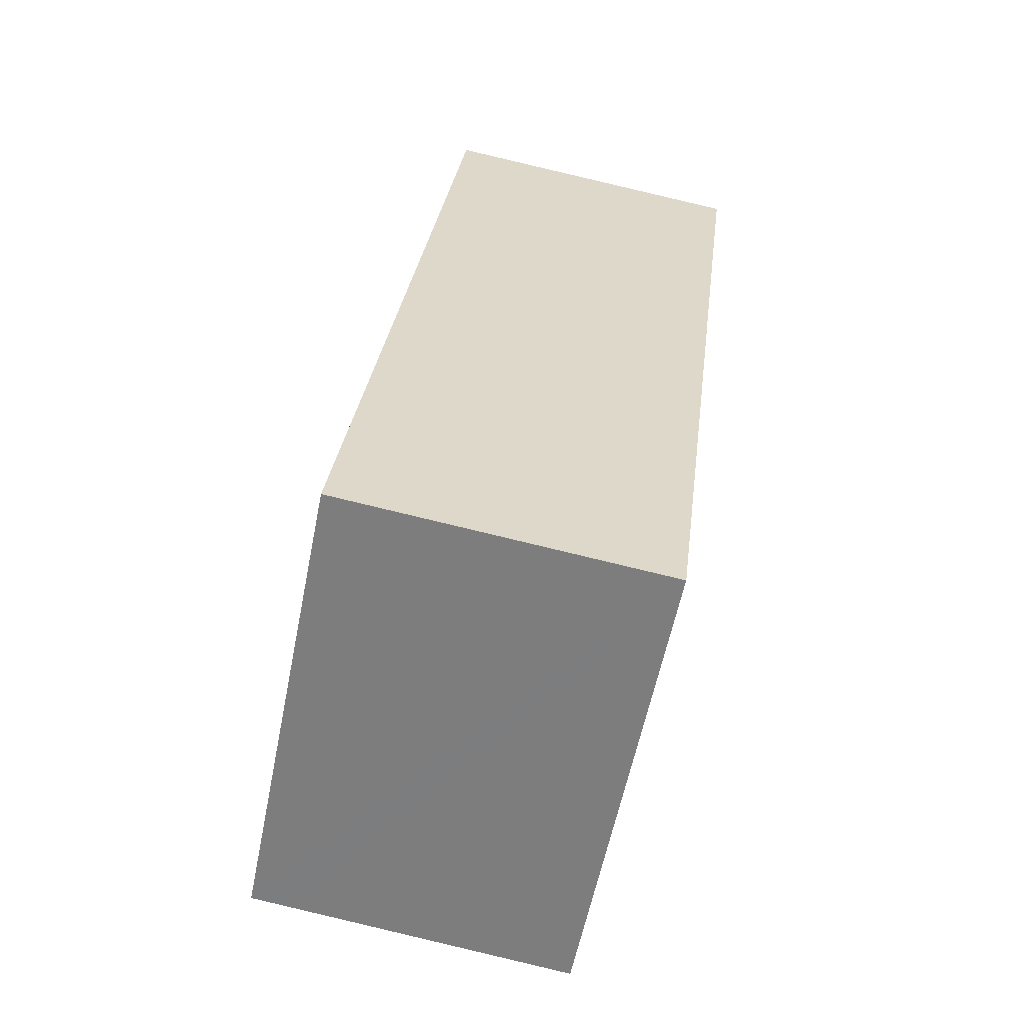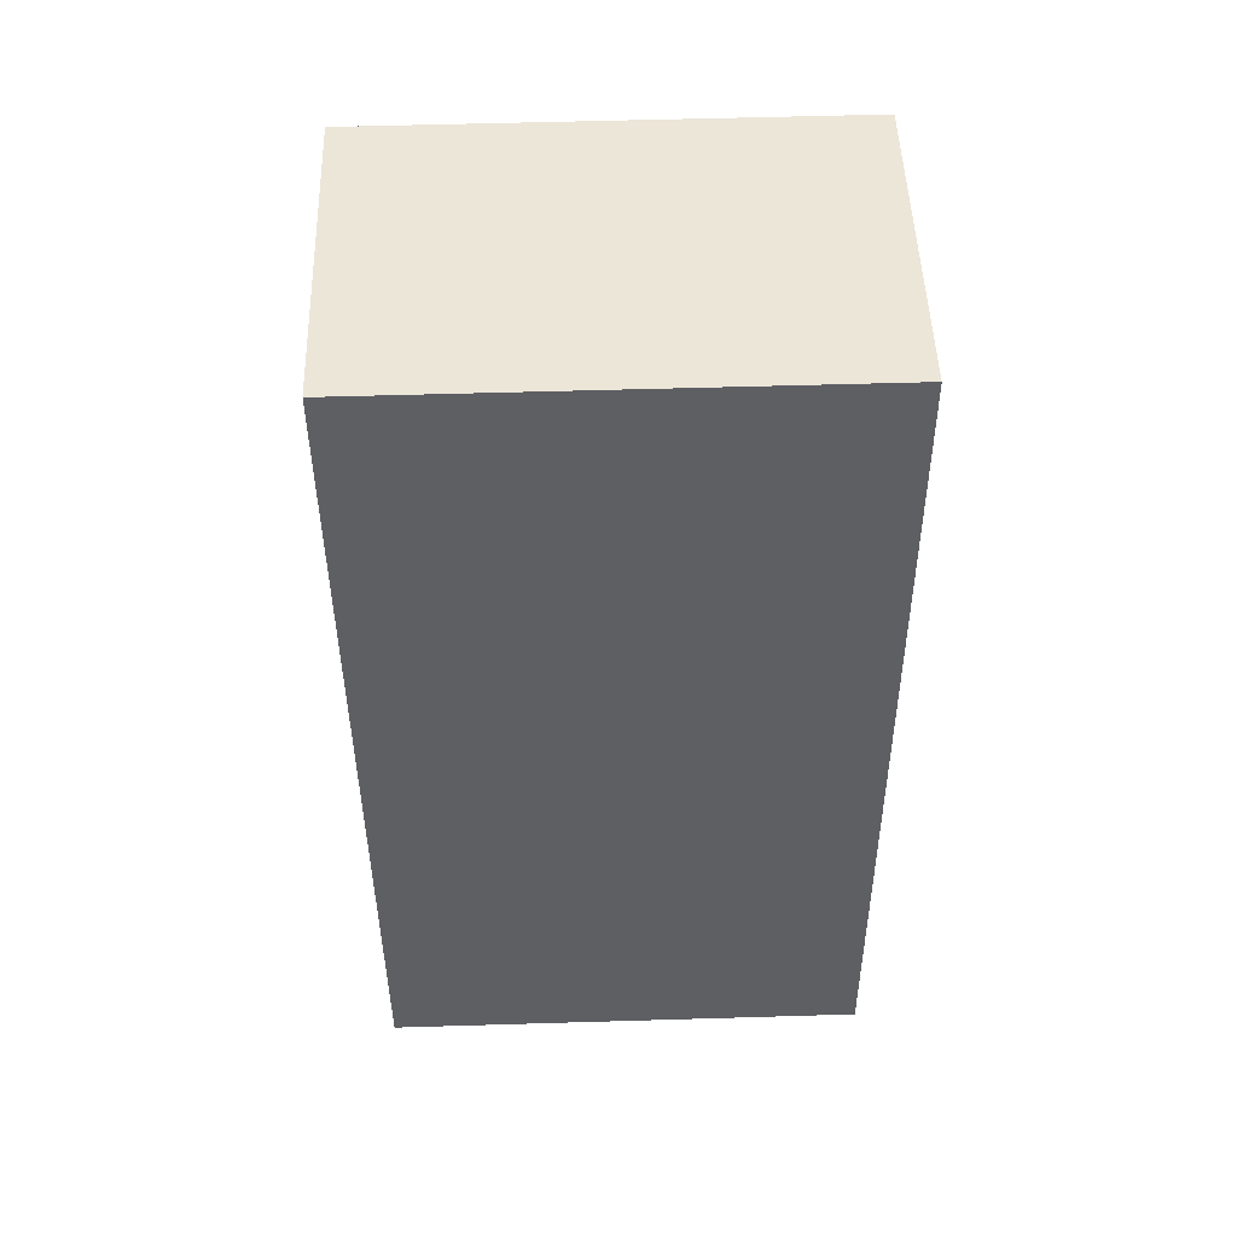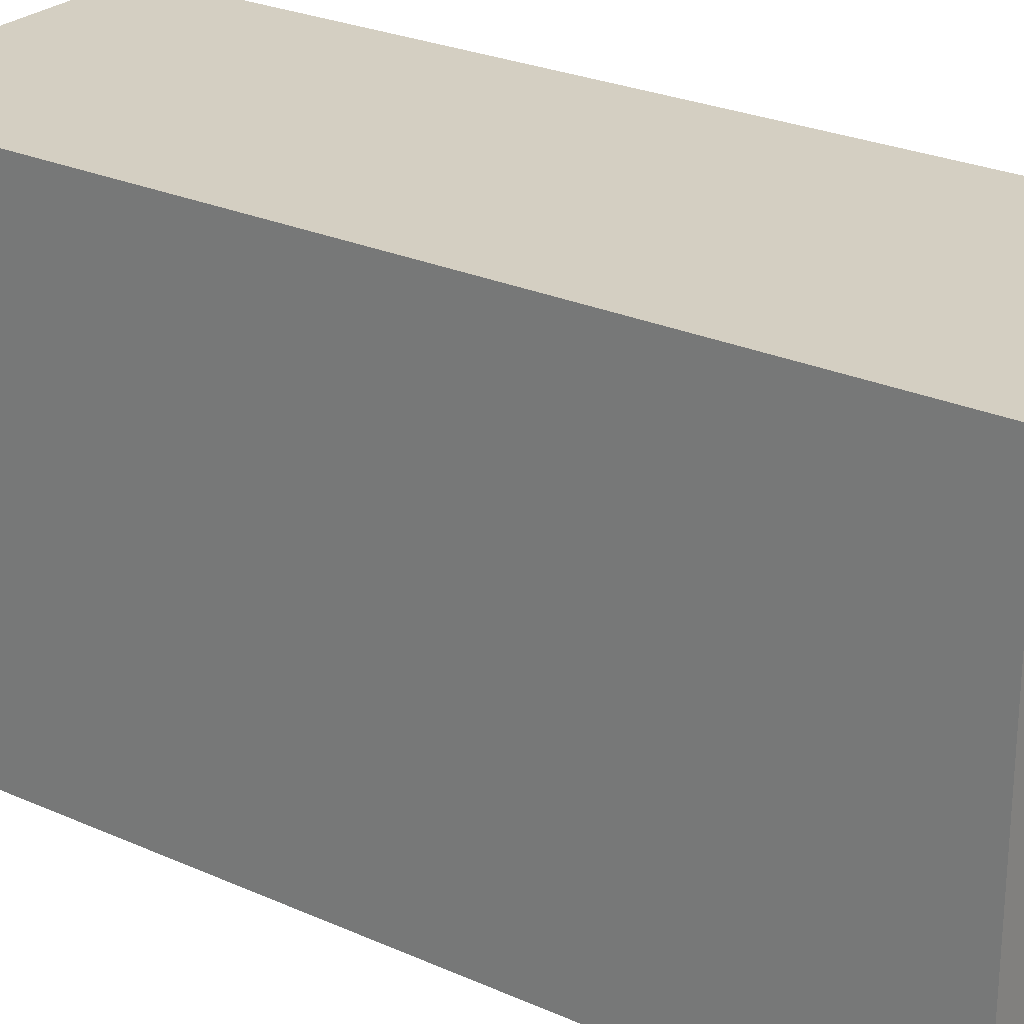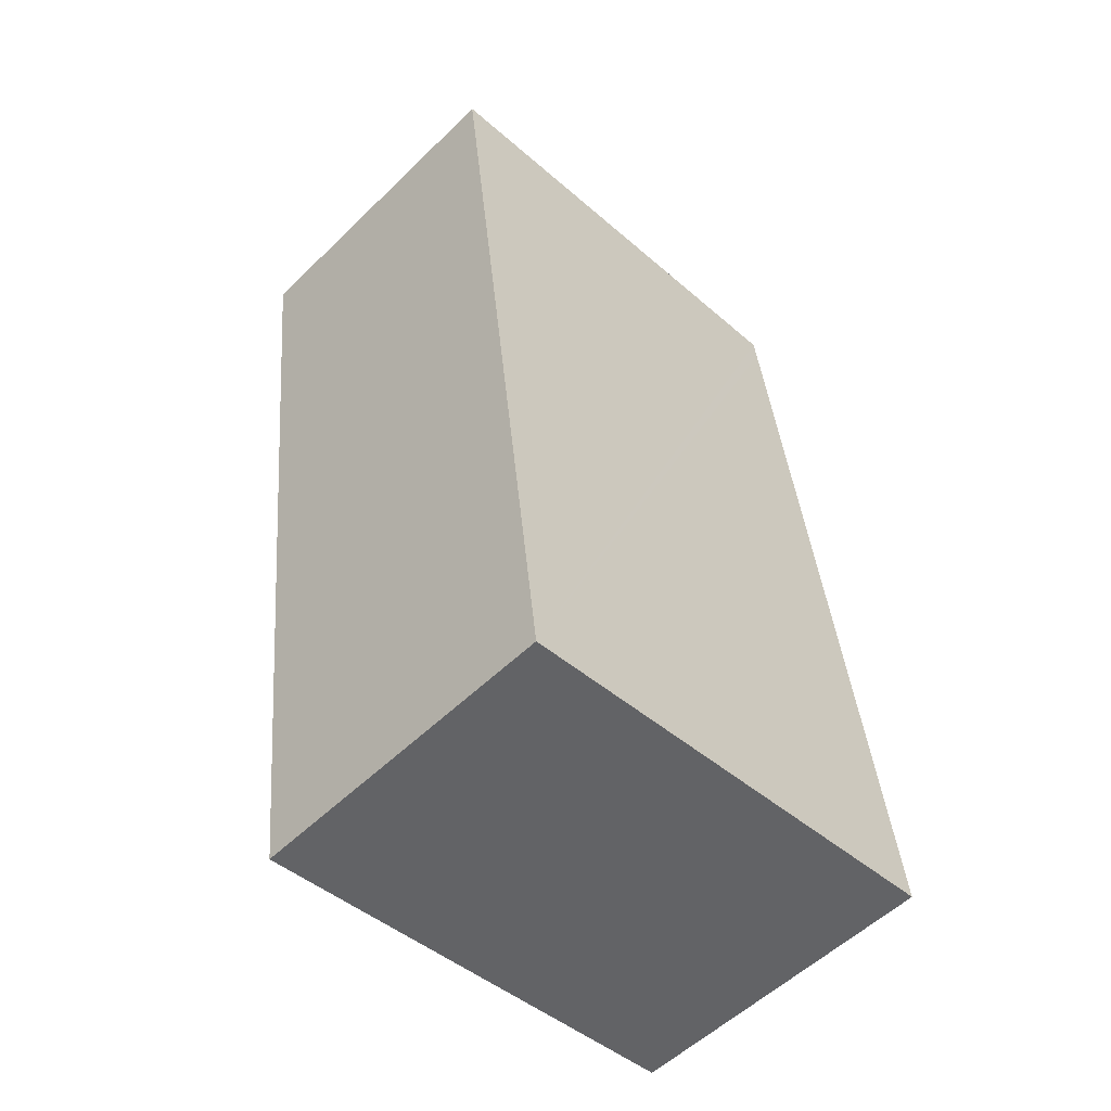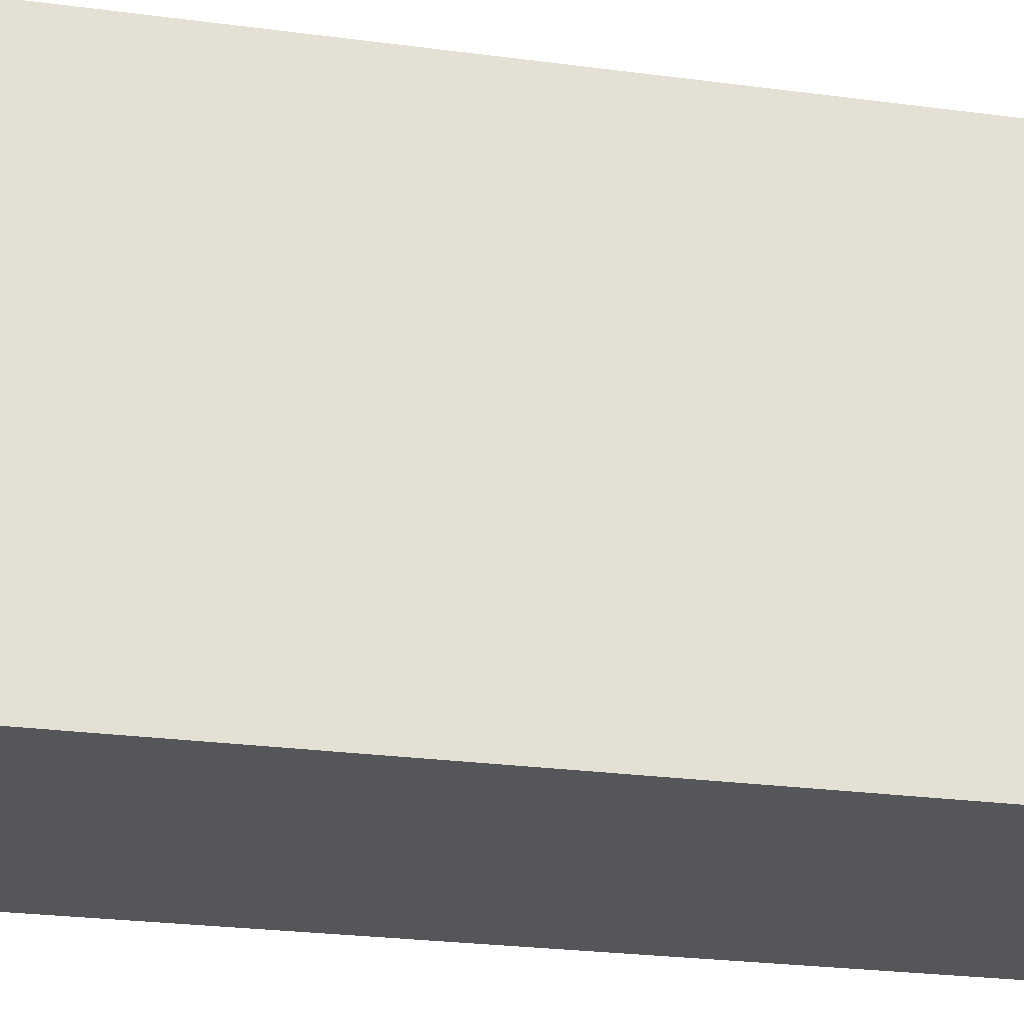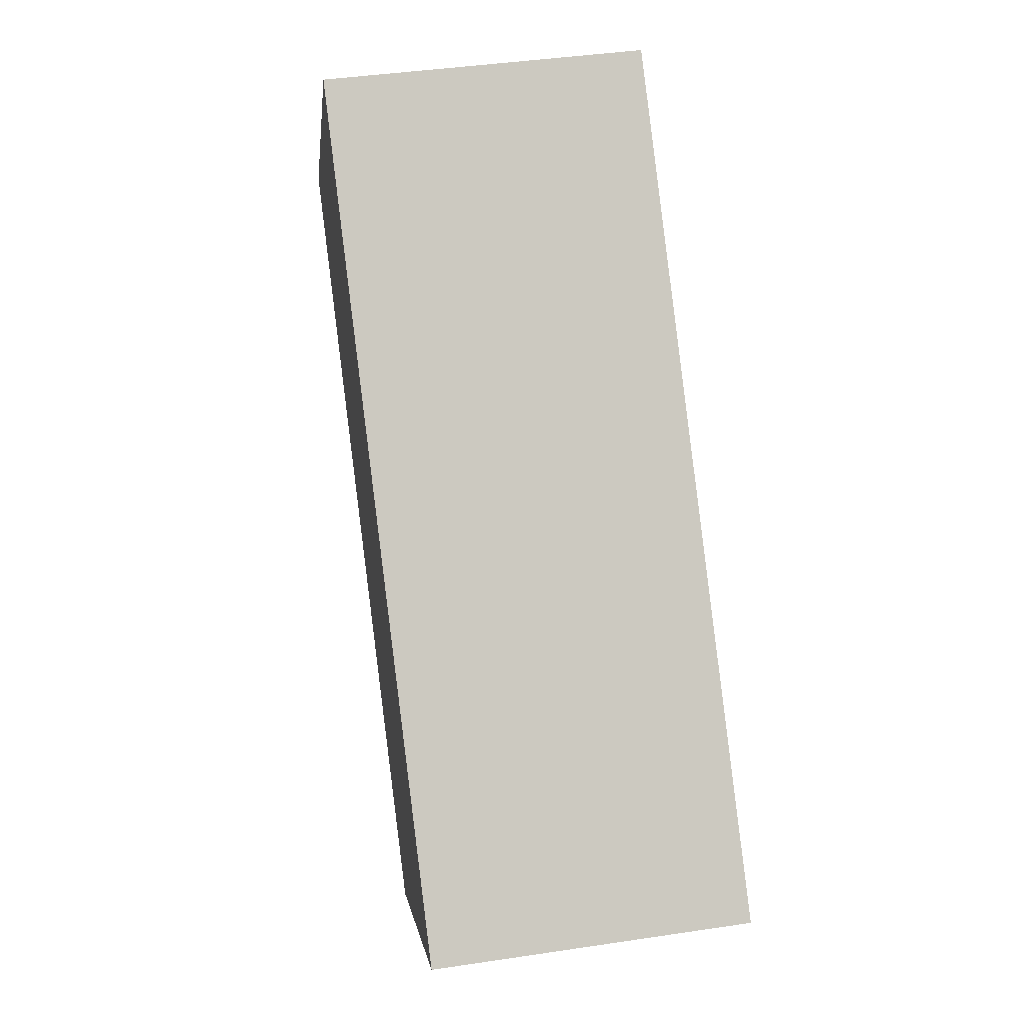
<metadata>
{"format":"obj","ext":"obj","renderer":"f3d","projection":"perspective","resolution":1024,"background":"white","views":[{"elev":-58.7,"azim":-11.3,"up":"+Z"},{"elev":56.1,"azim":-91.8,"up":"+Z"},{"elev":25.8,"azim":132.6,"up":"+Y"},{"elev":-45.5,"azim":-135.0,"up":"+Z"},{"elev":-25.2,"azim":84.9,"up":"+Y"},{"elev":-2.2,"azim":173.7,"up":"+Z"}]}
</metadata>
<code>
v  1.466 2.37 4.304
v  0.533 2.37 4.299
v  0.548 2.37 4.418
v  0 2.37 1.451e-16
v  2.156 2.37 4.219
v  0.18 2.37 -0.022
v  1.608 2.37 -0.2
v  0.548 -2.705e-16 4.418
v  2.156 -2.583e-16 4.219
v  1.466 -2.635e-16 4.304
v  1.608 1.225e-17 -0.2
v  0 0 0
v  0.18 1.347e-18 -0.022
v  0.533 -2.632e-16 4.299
g defaultobject
f 1 2 3
f 2 1 4
f 4 1 5
f 4 5 6
f 6 5 7
f 8 1 3
f 1 8 5
f 5 8 9
f 9 8 10
f 9 7 5
f 7 9 11
f 11 6 7
f 6 11 4
f 4 11 12
f 12 11 13
f 2 8 3
f 8 2 4
f 8 4 14
f 14 4 12
f 14 10 8
f 12 13 14
f 10 11 9
f 11 10 14
f 11 14 13

</code>
